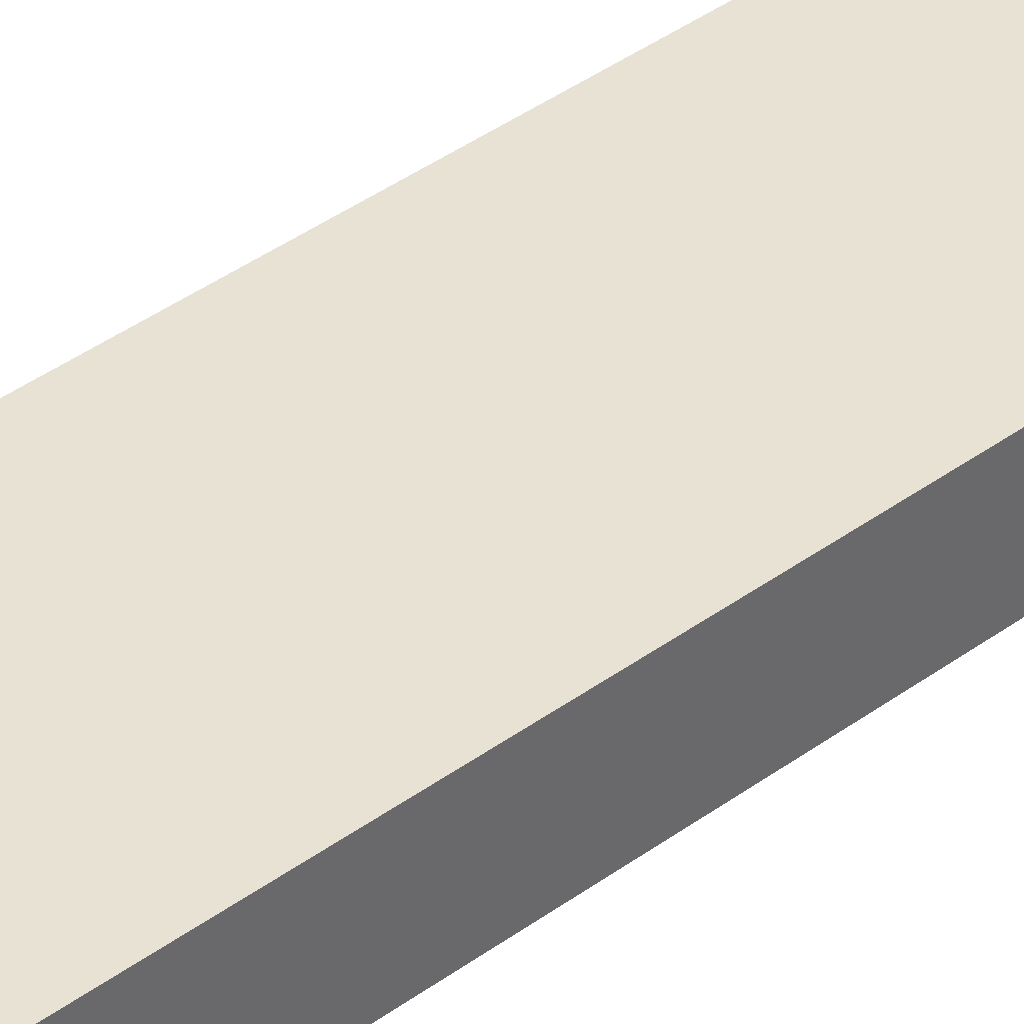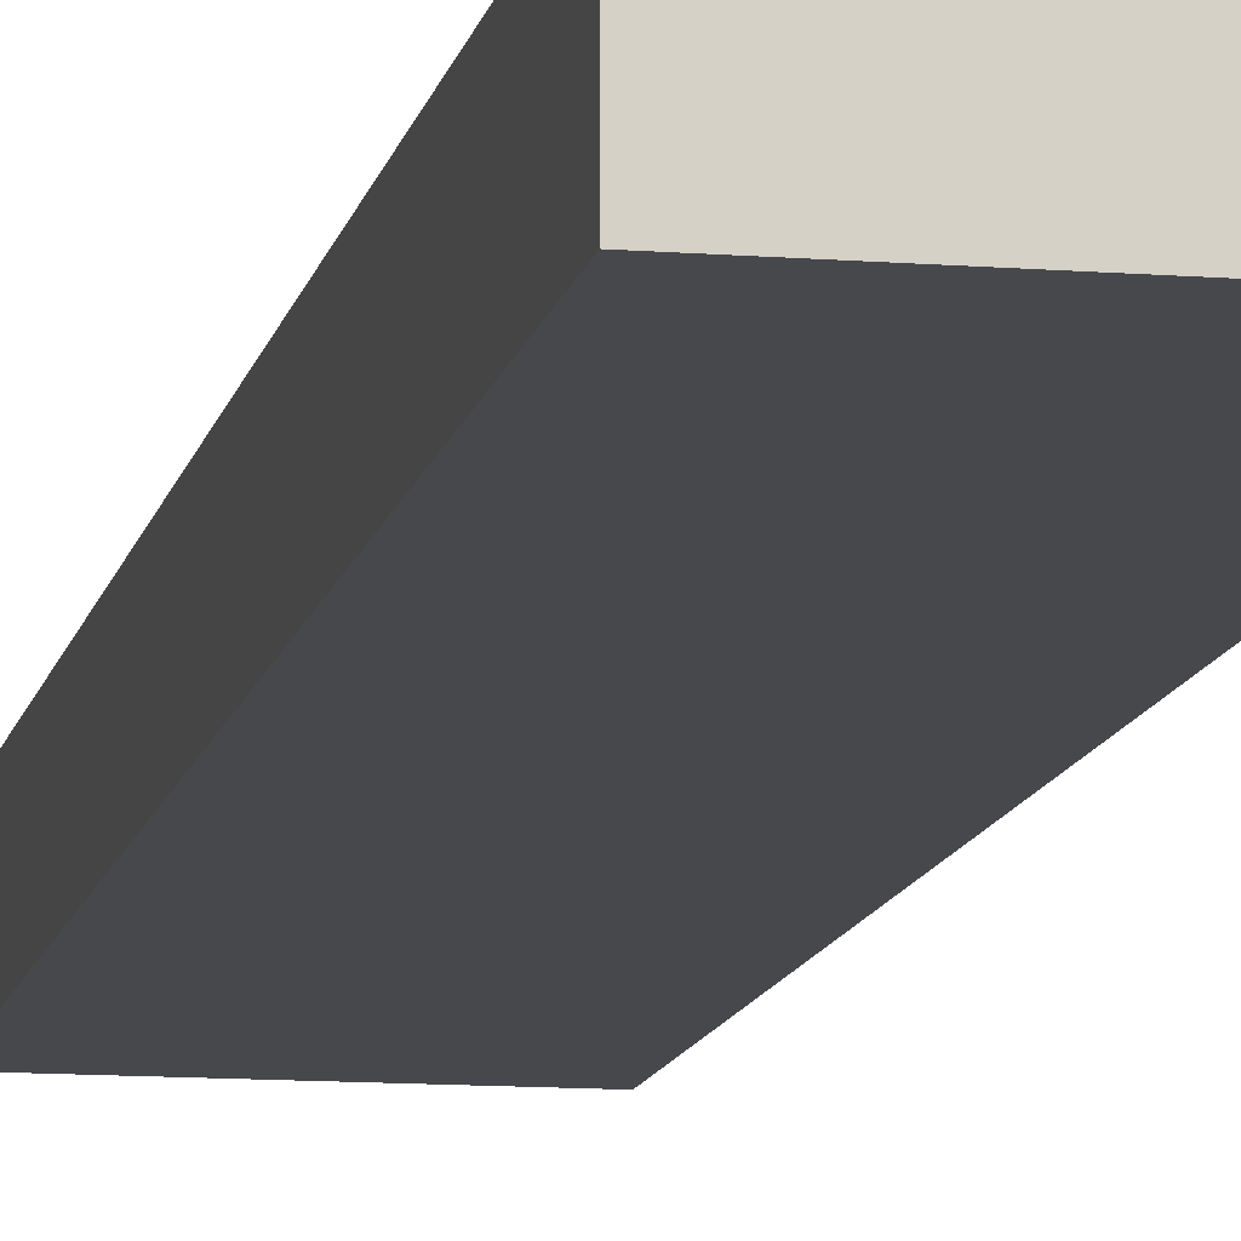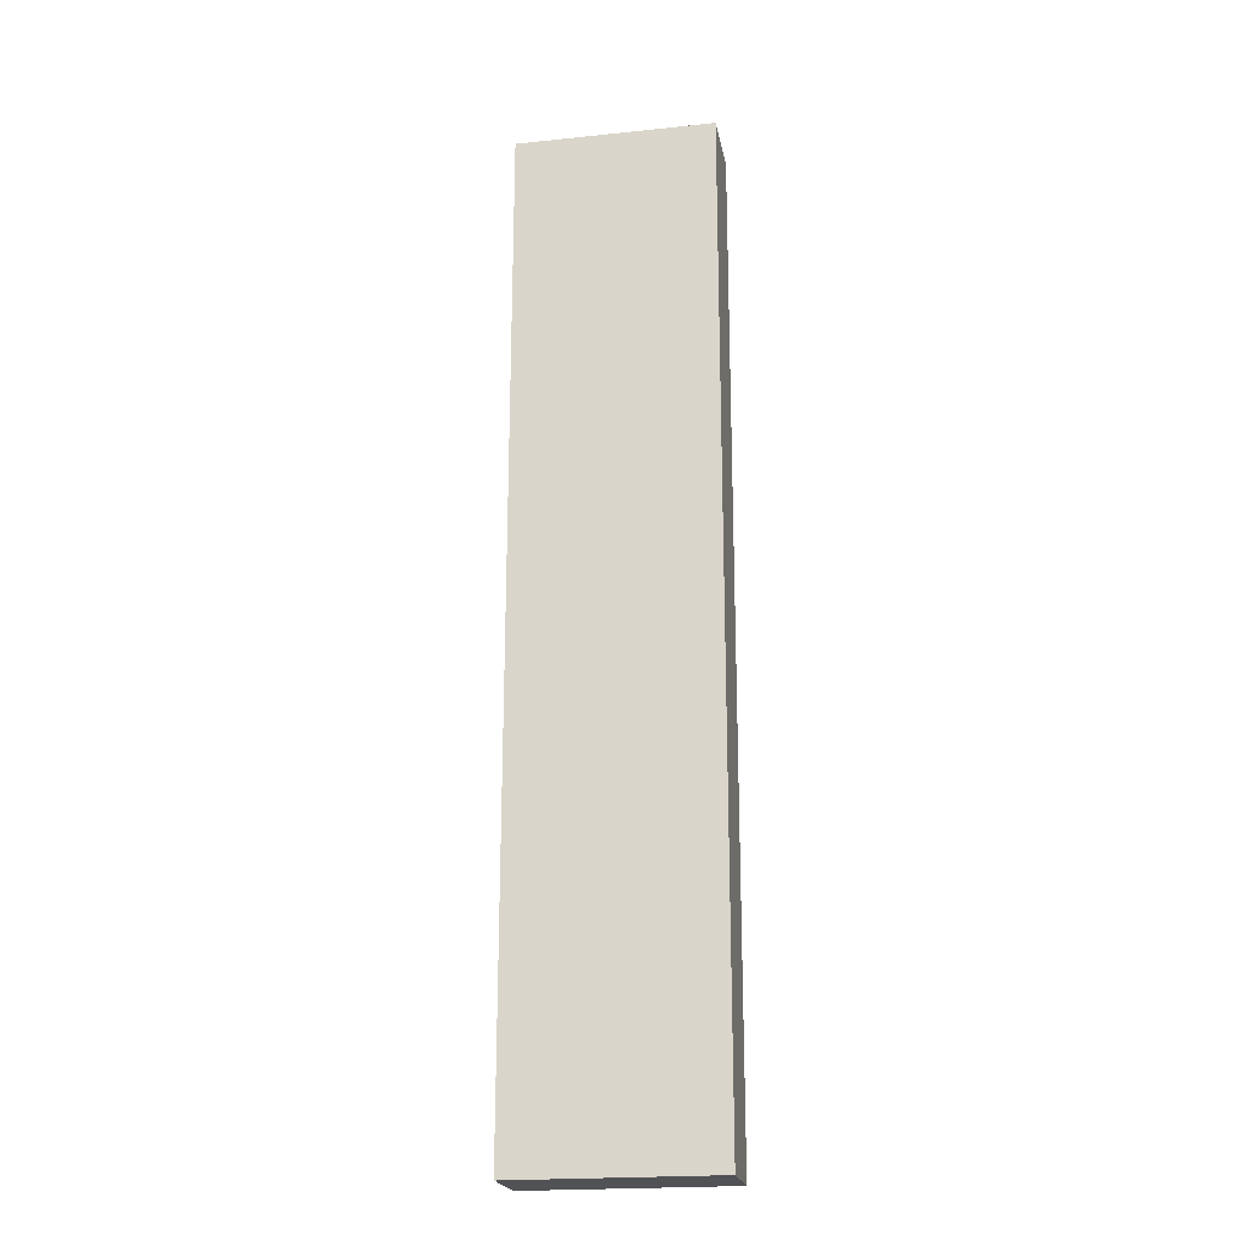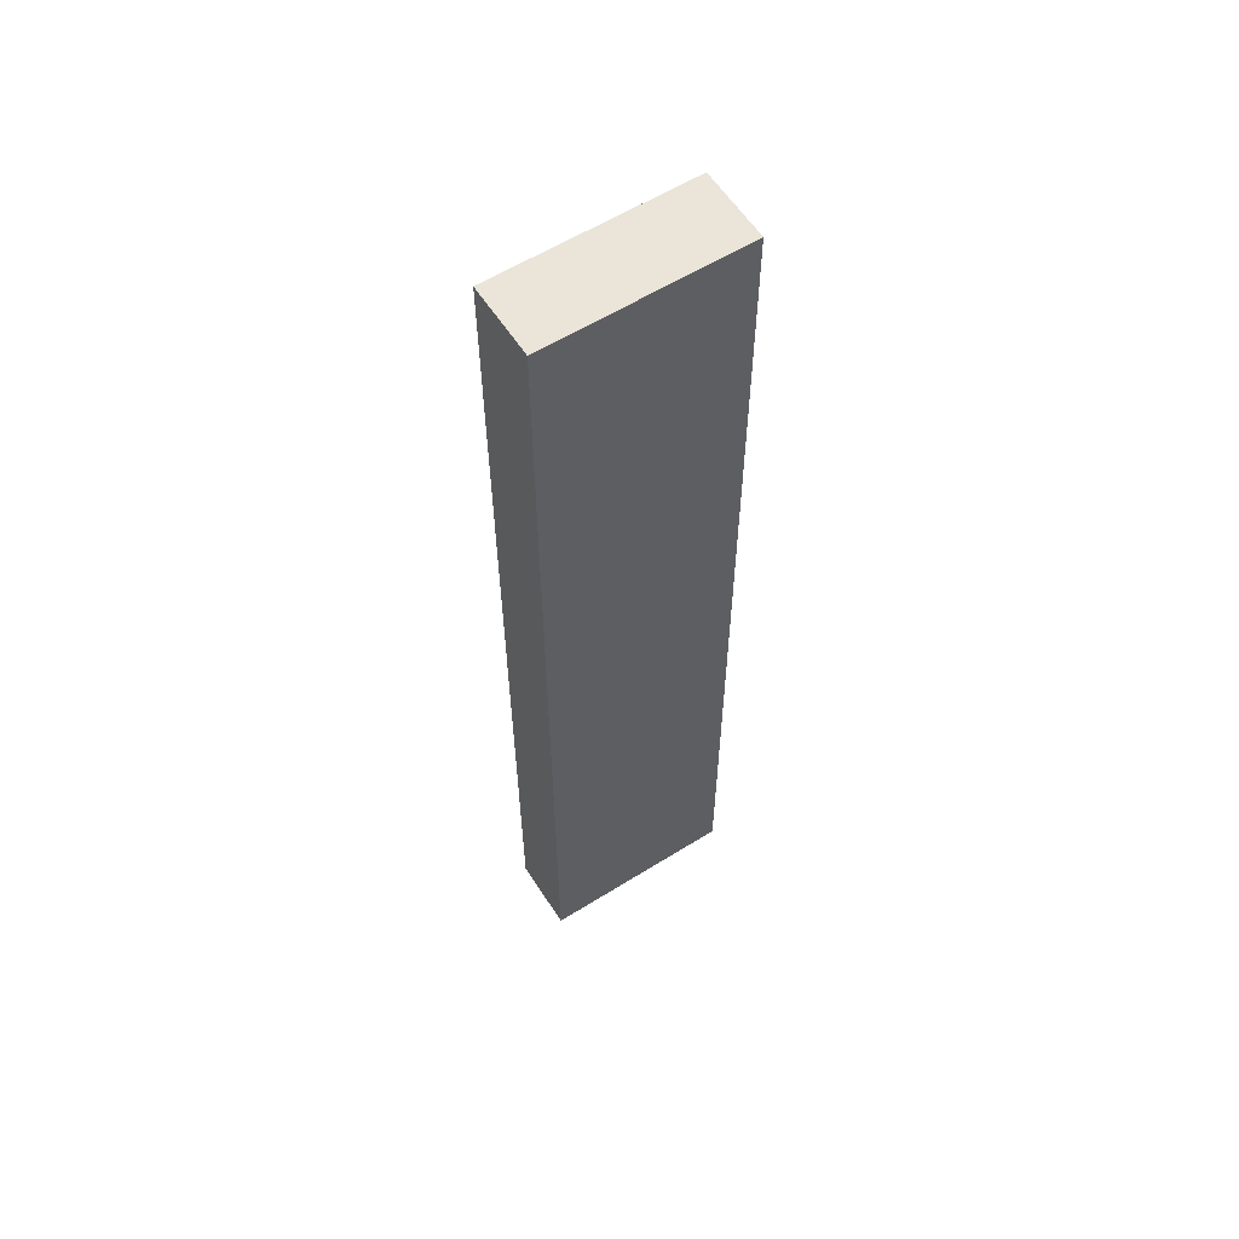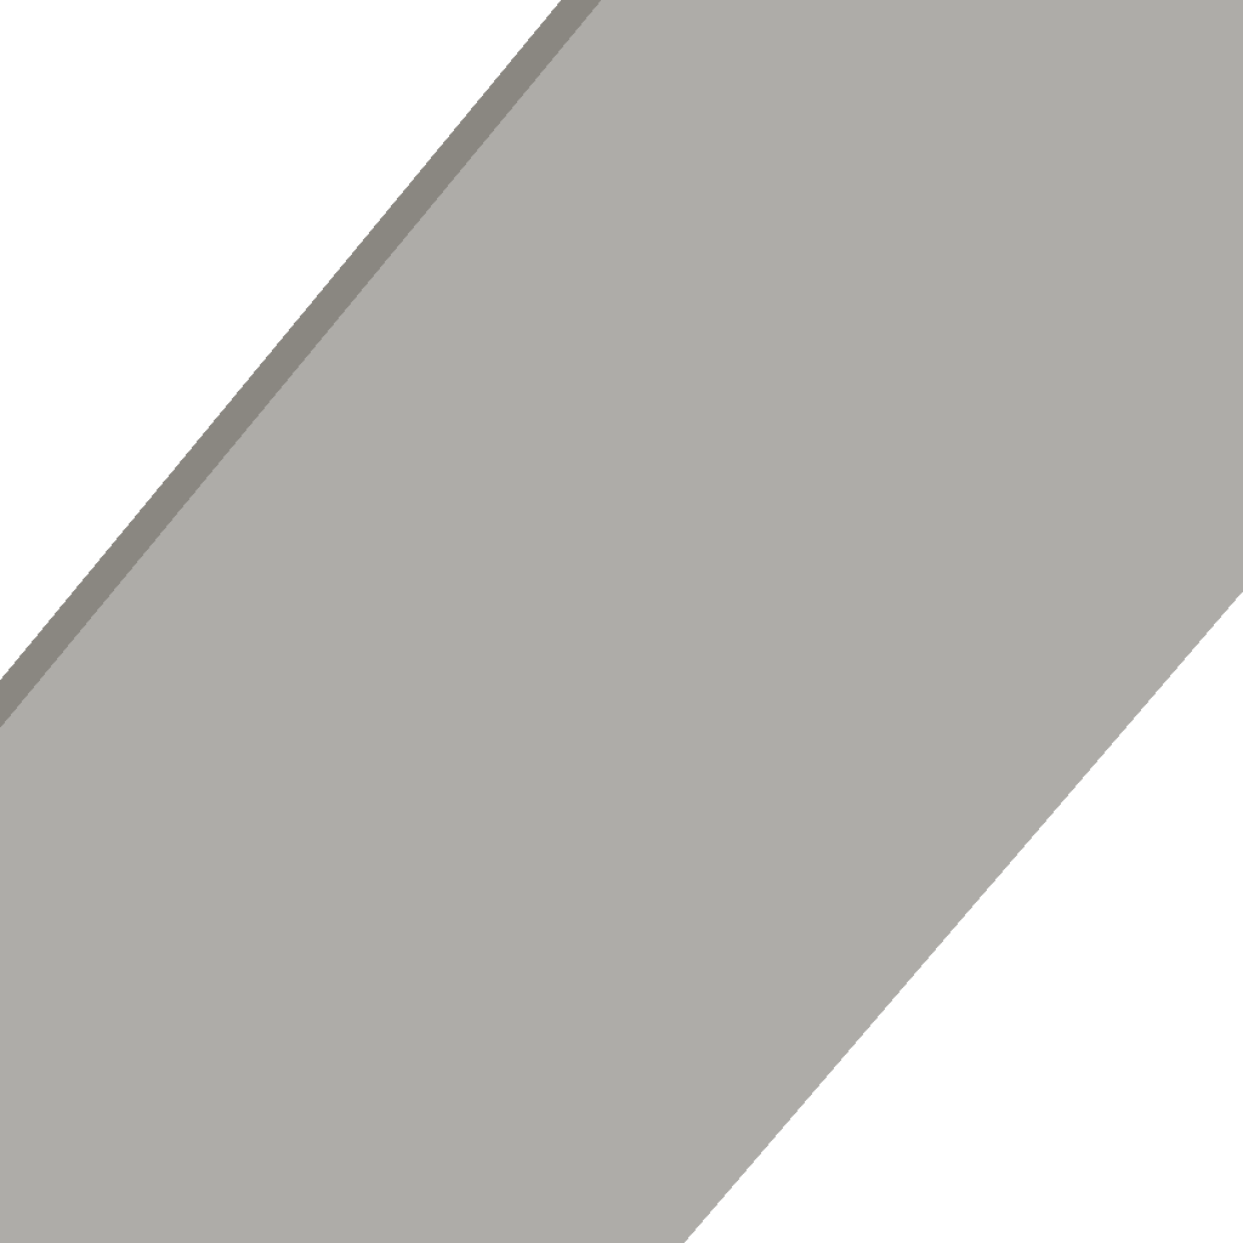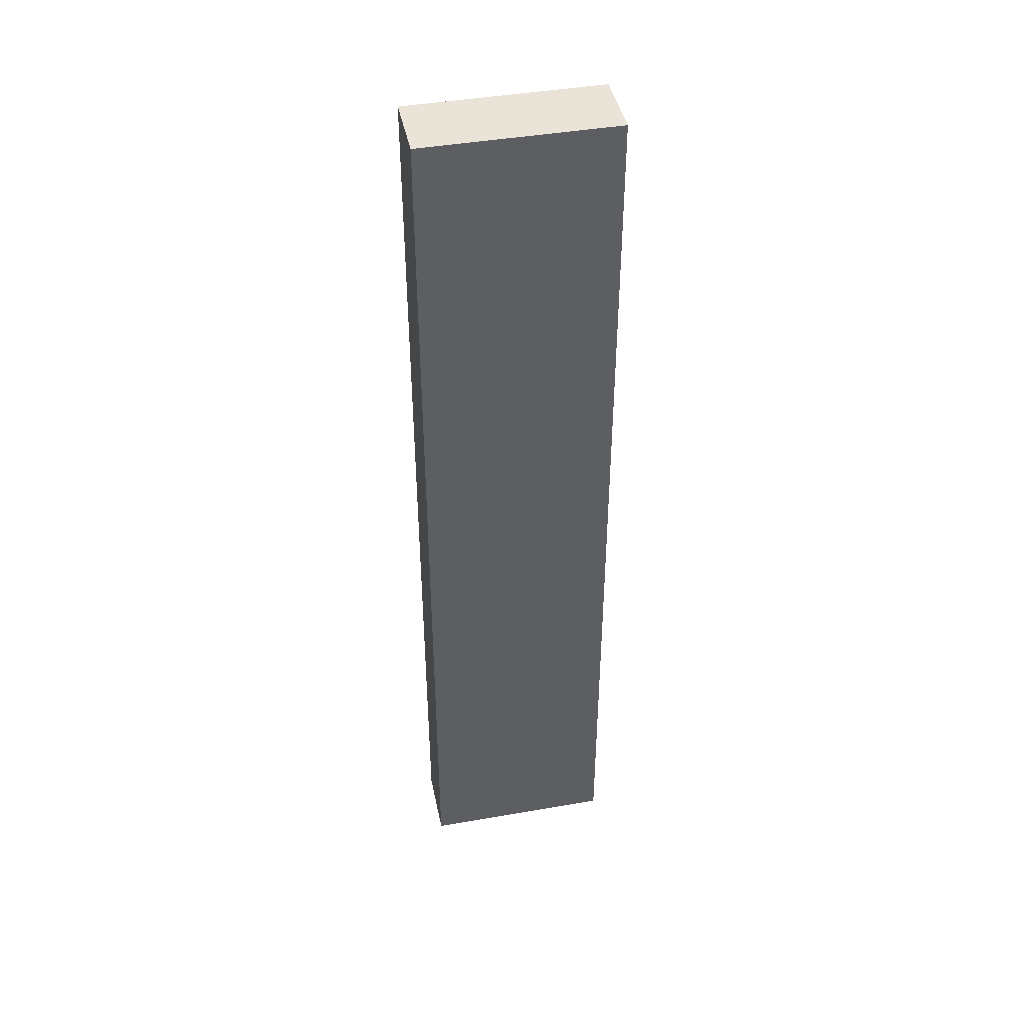
<metadata>
{"format":"obj","ext":"obj","renderer":"f3d","projection":"perspective","resolution":1024,"background":"white","views":[{"elev":40.8,"azim":-131.7,"up":"+Z"},{"elev":-11.4,"azim":-10.9,"up":"+Z"},{"elev":-21.3,"azim":10.4,"up":"+Y"},{"elev":59.1,"azim":147.3,"up":"+Y"},{"elev":-76.8,"azim":-39.3,"up":"+Z"},{"elev":43.5,"azim":168.4,"up":"+Y"}]}
</metadata>
<code>
v 2.704 13.53 0
v 0 13.53 0
v 0 13.53 1
v 2.704 13.53 1
v 2.704 0 0
v 2.704 13.53 0
v 2.704 13.53 1
v 2.704 0 1
v 0 0 0
v 2.704 0 0
v 2.704 0 1
v 0 0 1
v 0 13.53 0
v 0 0 0
v 0 0 1
v 0 13.53 1
v 0 13.53 1
v 0 0 1
v 2.704 0 1
v 2.704 13.53 1
v 0 0 0
v 0 13.53 0
v 2.704 13.53 0
v 2.704 0 0
g 5dfef640-e313-11ea-9358-54bf646e7e1f
f 1 2 4
f 4 2 3
g 5dff1d54-e313-11ea-bfb4-54bf646e7e1f
f 5 6 8
f 8 6 7
g 5dff4458-e313-11ea-ad81-54bf646e7e1f
f 9 10 12
f 12 10 11
g 5dff6b6e-e313-11ea-a191-54bf646e7e1f
f 13 14 16
f 16 14 15
g 5dff9280-e313-11ea-ac51-54bf646e7e1f
f 18 19 17
f 17 19 20
g 5dffe088-e313-11ea-b0f5-54bf646e7e1f
f 22 23 21
f 21 23 24

</code>
